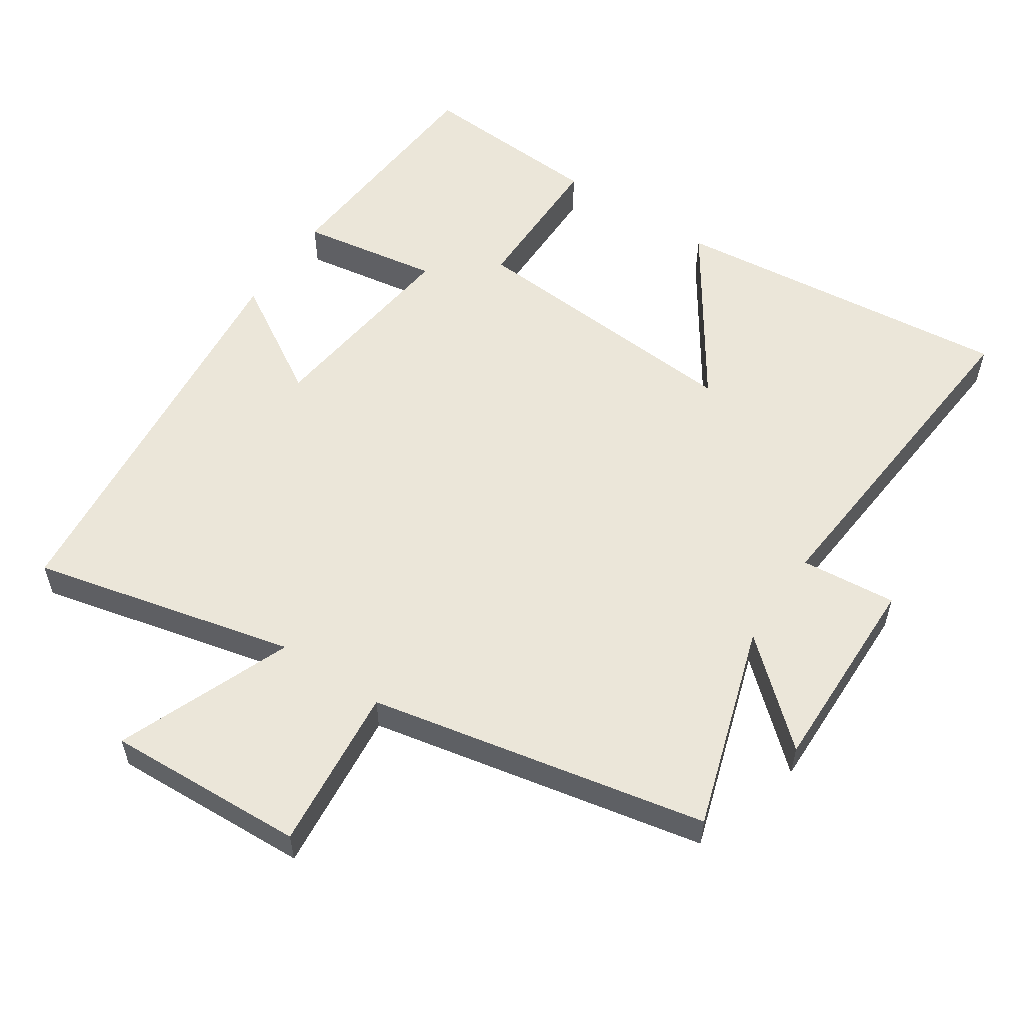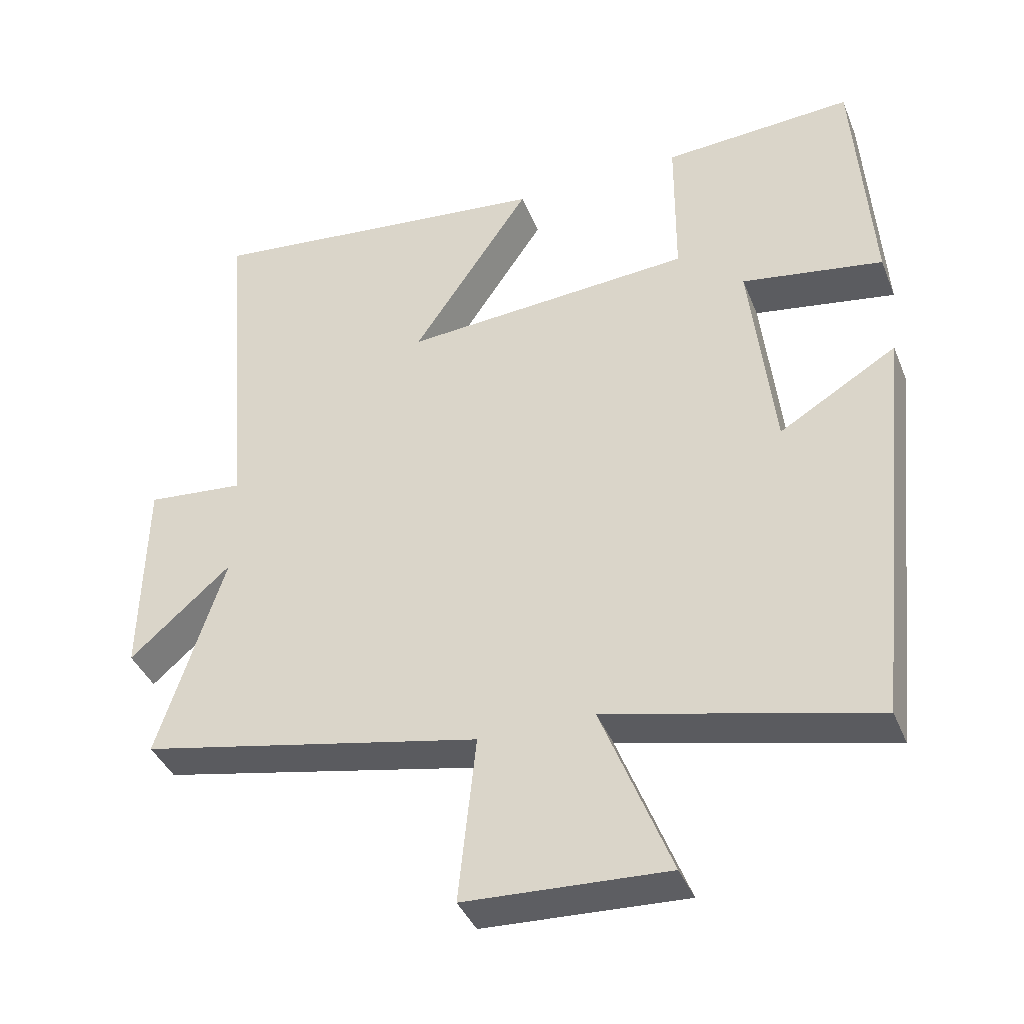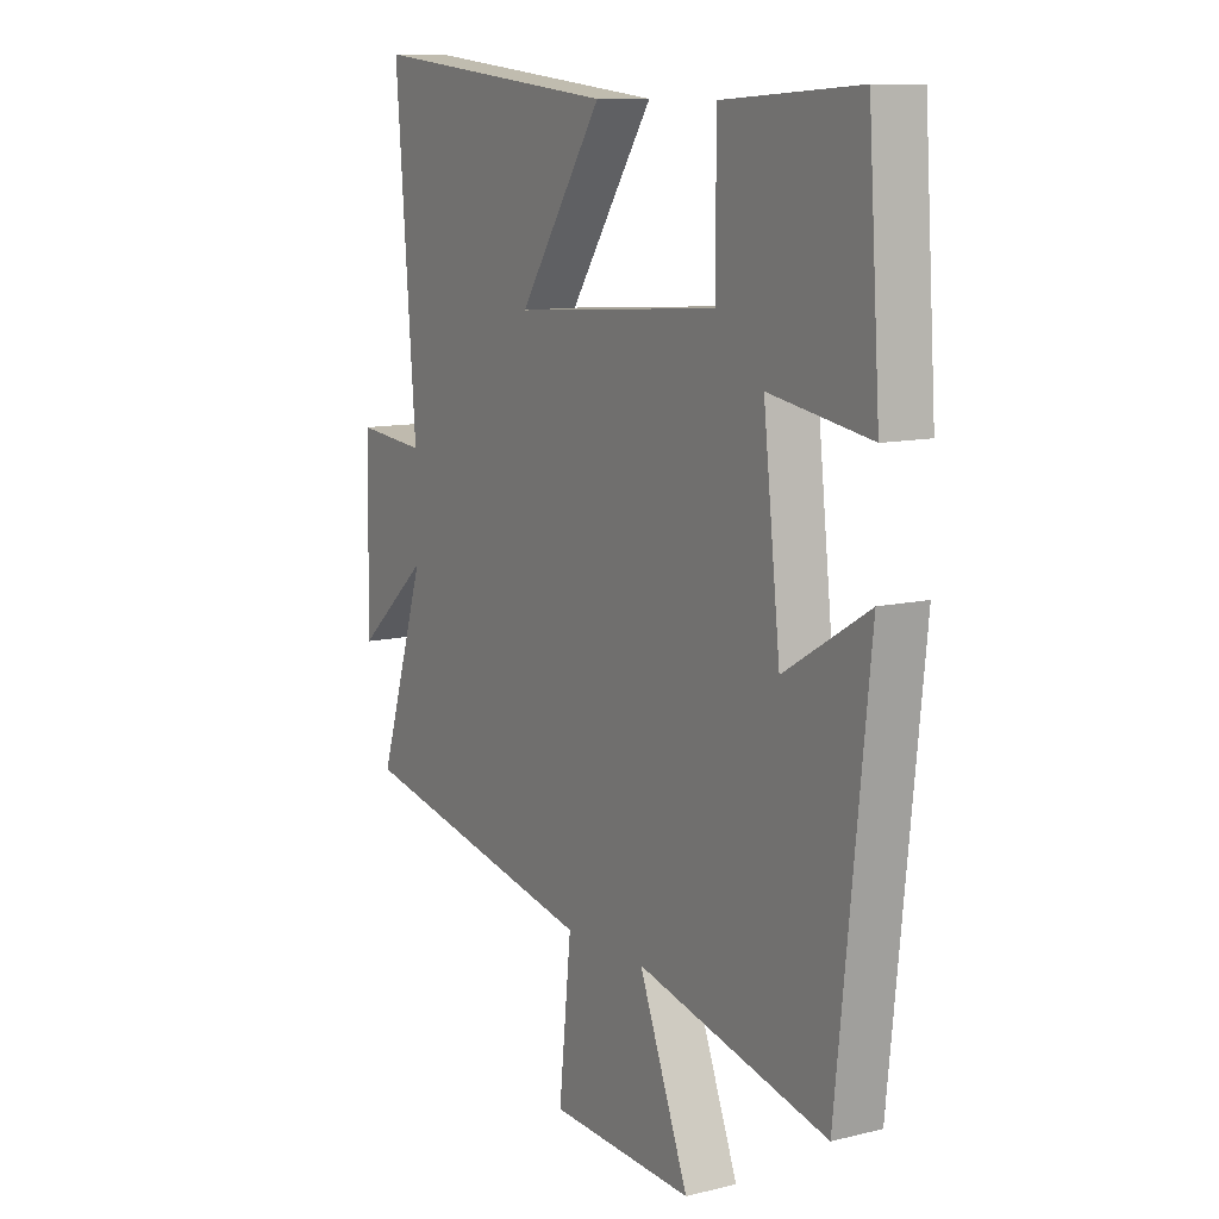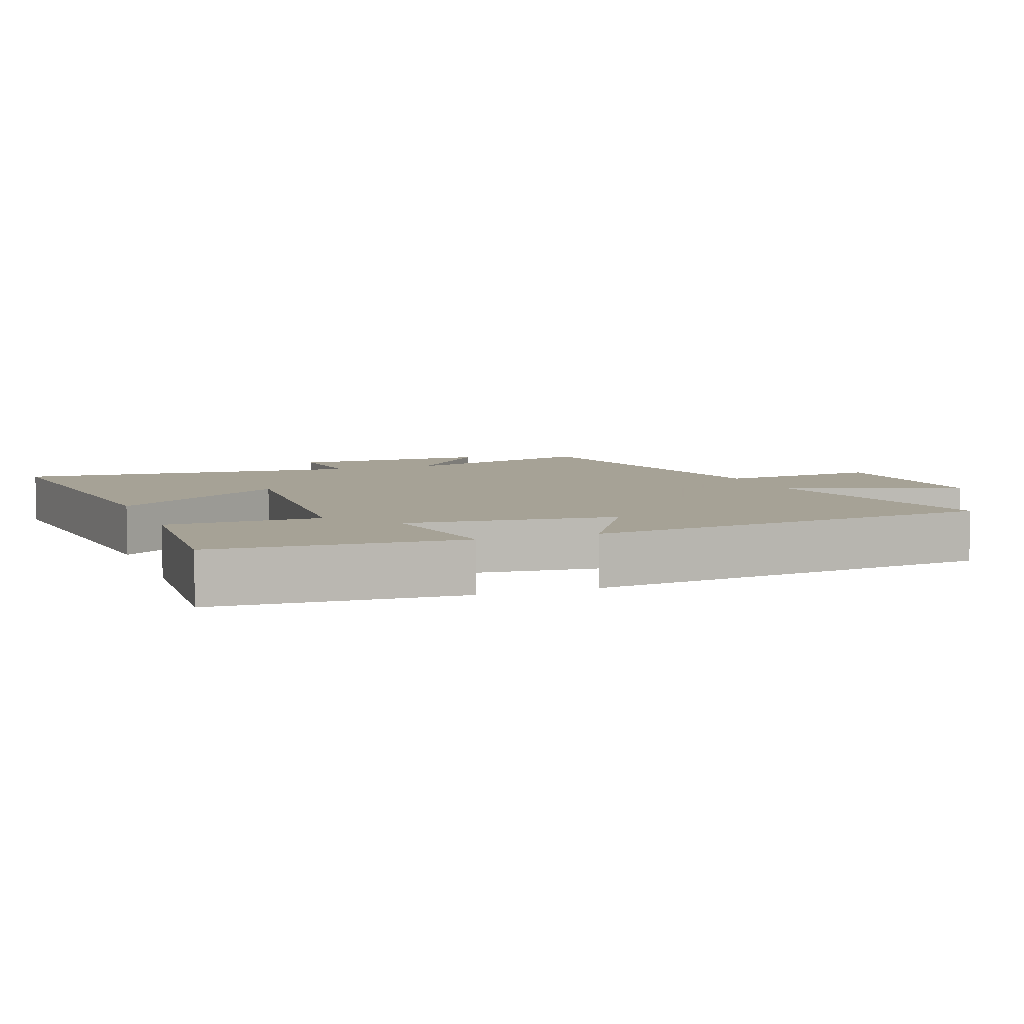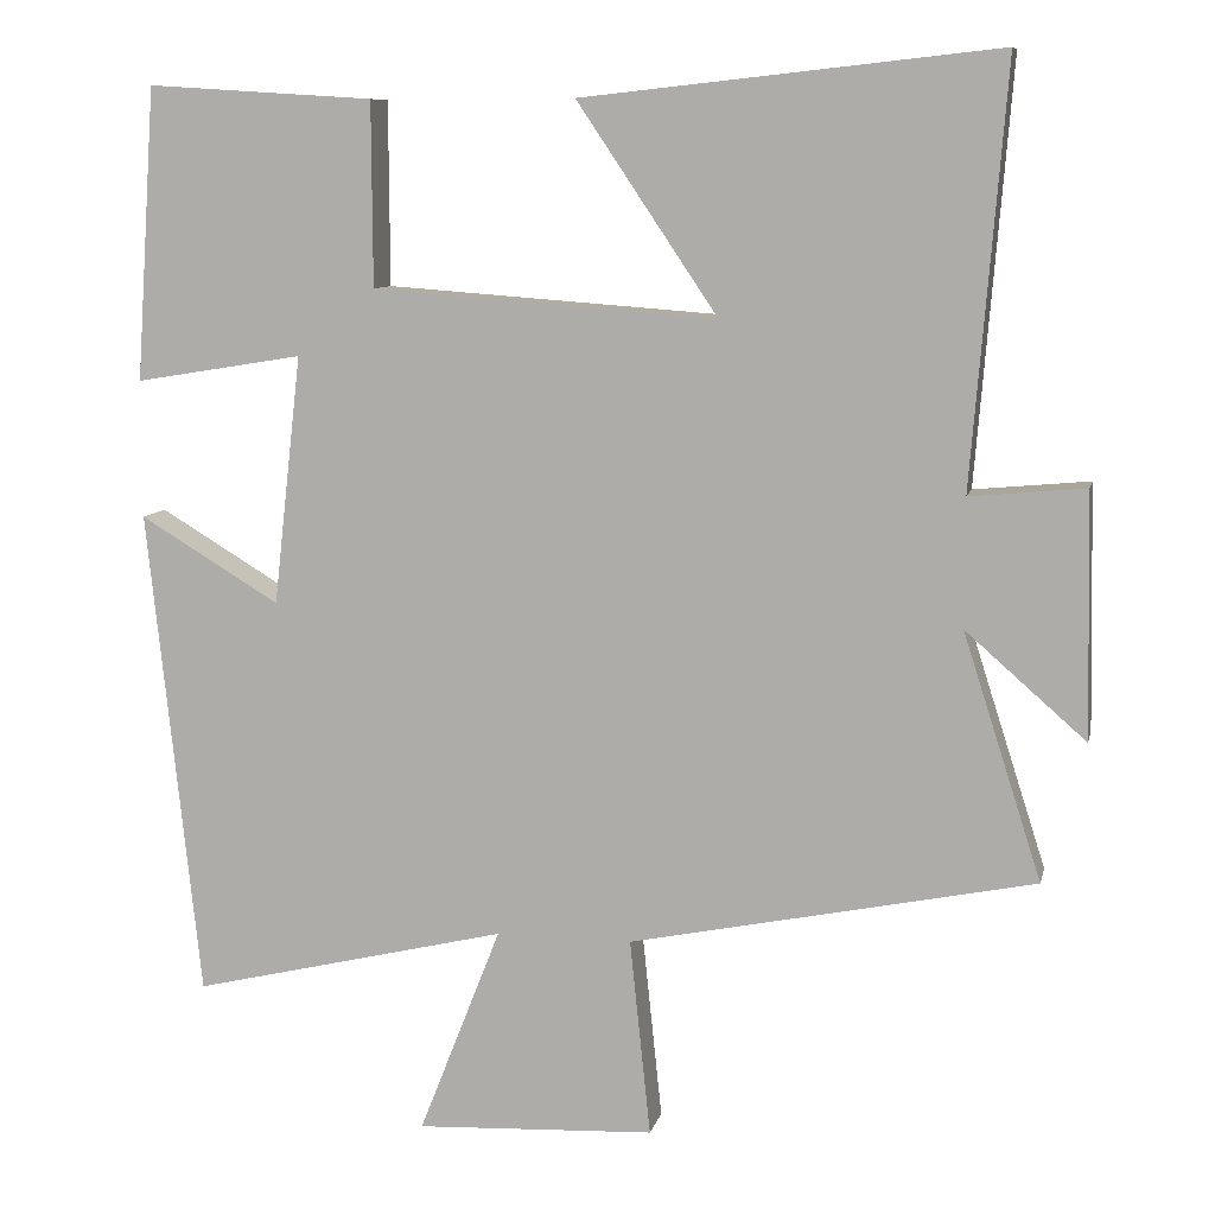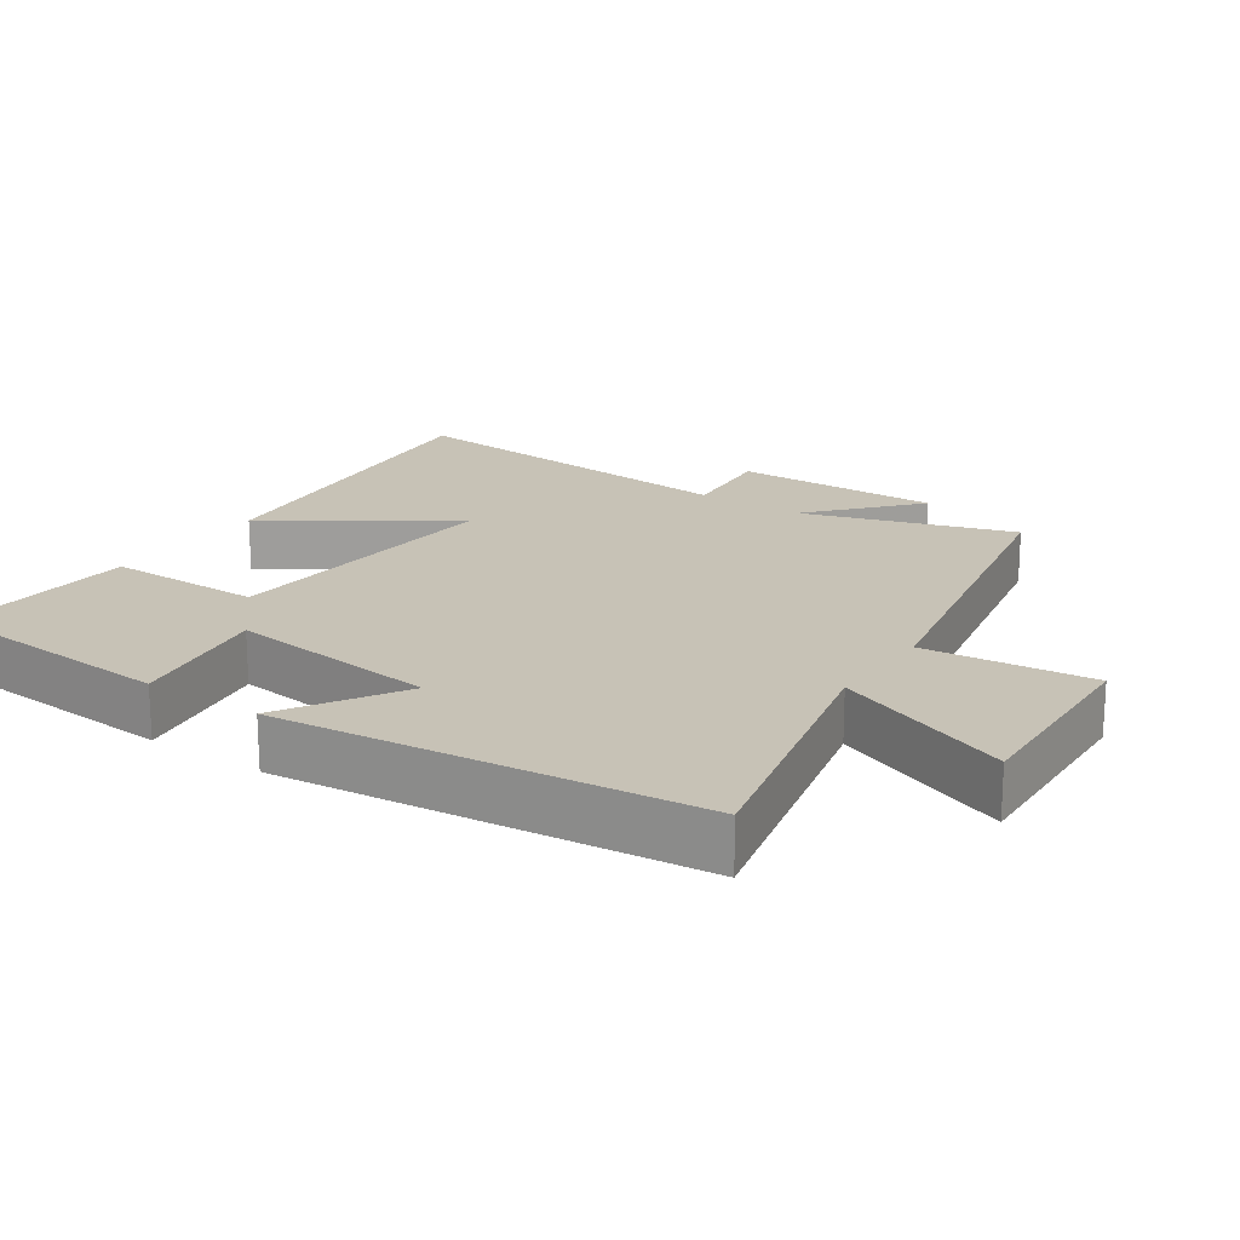
<metadata>
{"format":"obj","ext":"obj","renderer":"f3d","projection":"perspective","resolution":1024,"background":"white","views":[{"elev":55.9,"azim":-146.1,"up":"+Y"},{"elev":-39.5,"azim":20.7,"up":"+Z"},{"elev":10.6,"azim":58.6,"up":"+Z"},{"elev":6.3,"azim":69.3,"up":"+Y"},{"elev":9.2,"azim":-167.6,"up":"+Z"},{"elev":19.3,"azim":124.5,"up":"+Y"}]}
</metadata>
<code>
v 0.437 0.07 -0.591
v 0.056 0.07 -0.5
v 0.155 0.07 -0.752
v -0.133 0.07 -0.738
v -0.108 0.07 -0.5
v -0.595 0.07 -0.4
v -0.5 0.07 -0.104
v -0.645 0.07 -0.231
v -0.639 0.07 0.063
v -0.5 0.07 0.05
v -0.541 0.07 0.554
v -0.042 0.07 0.5
v -0.211 0.07 0.249
v 0.203 0.07 0.279
v 0.204 0.07 0.5
v 0.476 0.07 0.517
v 0.5 0.07 0.165
v 0.298 0.07 0.198
v 0.332 0.07 -0.102
v 0.5 0.07 -0.001
v 0.437 0 -0.591
v 0.056 0 -0.5
v 0.155 0 -0.752
v -0.133 0 -0.738
v -0.108 0 -0.5
v -0.595 0 -0.4
v -0.5 0 -0.104
v -0.645 0 -0.231
v -0.639 0 0.063
v -0.5 0 0.05
v -0.541 0 0.554
v -0.042 0 0.5
v -0.211 0 0.249
v 0.203 0 0.279
v 0.204 0 0.5
v 0.476 0 0.517
v 0.5 0 0.165
v 0.298 0 0.198
v 0.332 0 -0.102
v 0.5 0 -0.001
f 19 20 1 2
f 18 19 2
f 16 17 18
f 15 16 18
f 14 15 18
f 13 14 18 2
f 10 11 12 13
f 10 13 2
f 7 8 9 10
f 7 10 2 3
f 5 6 7
f 5 7 3
f 3 4 5
f 22 21 40 39
f 22 39 38
f 38 37 36
f 38 36 35
f 38 35 34
f 22 38 34 33
f 33 32 31 30
f 22 33 30
f 30 29 28 27
f 23 22 30 27
f 27 26 25
f 23 27 25
f 25 24 23
f 1 21 22 2
f 2 22 23 3
f 3 23 24 4
f 4 24 25 5
f 5 25 26 6
f 6 26 27 7
f 7 27 28 8
f 8 28 29 9
f 9 29 30 10
f 10 30 31 11
f 11 31 32 12
f 12 32 33 13
f 13 33 34 14
f 14 34 35 15
f 15 35 36 16
f 16 36 37 17
f 17 37 38 18
f 18 38 39 19
f 19 39 40 20
f 20 40 21 1

</code>
